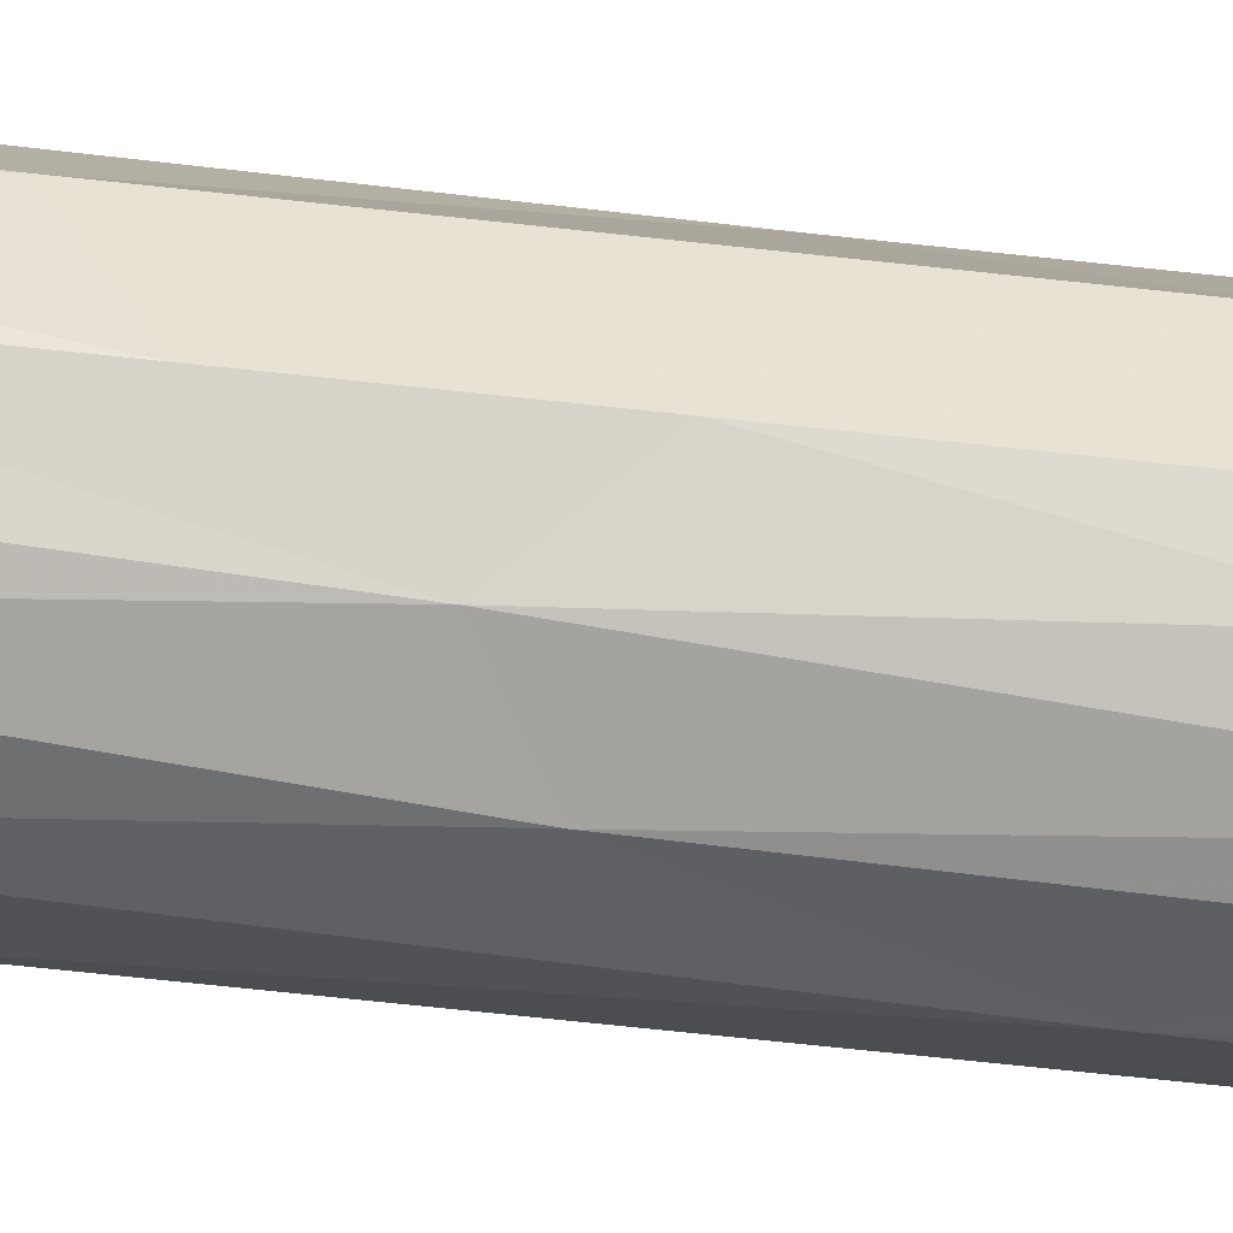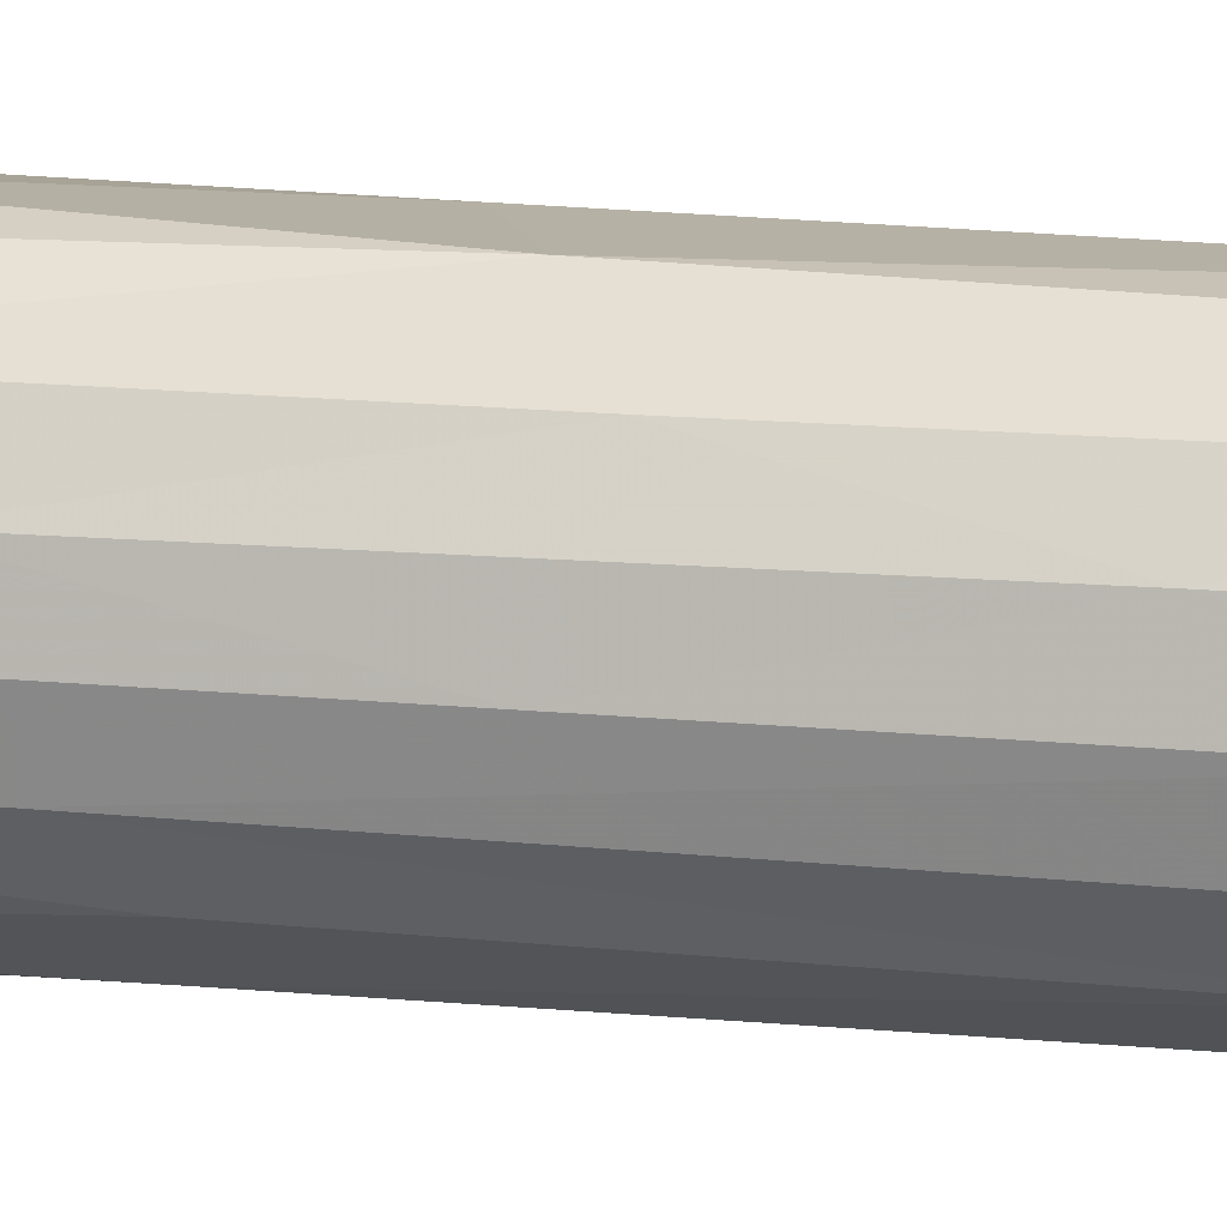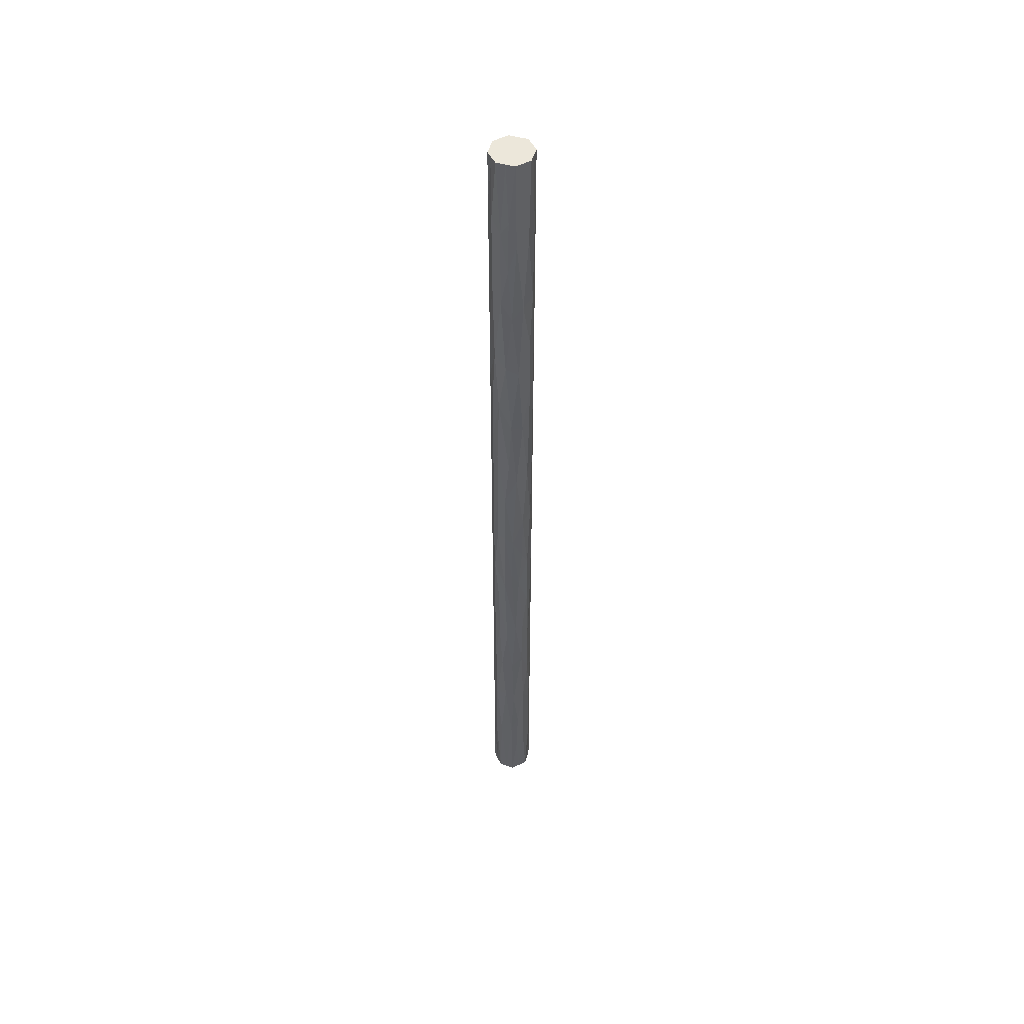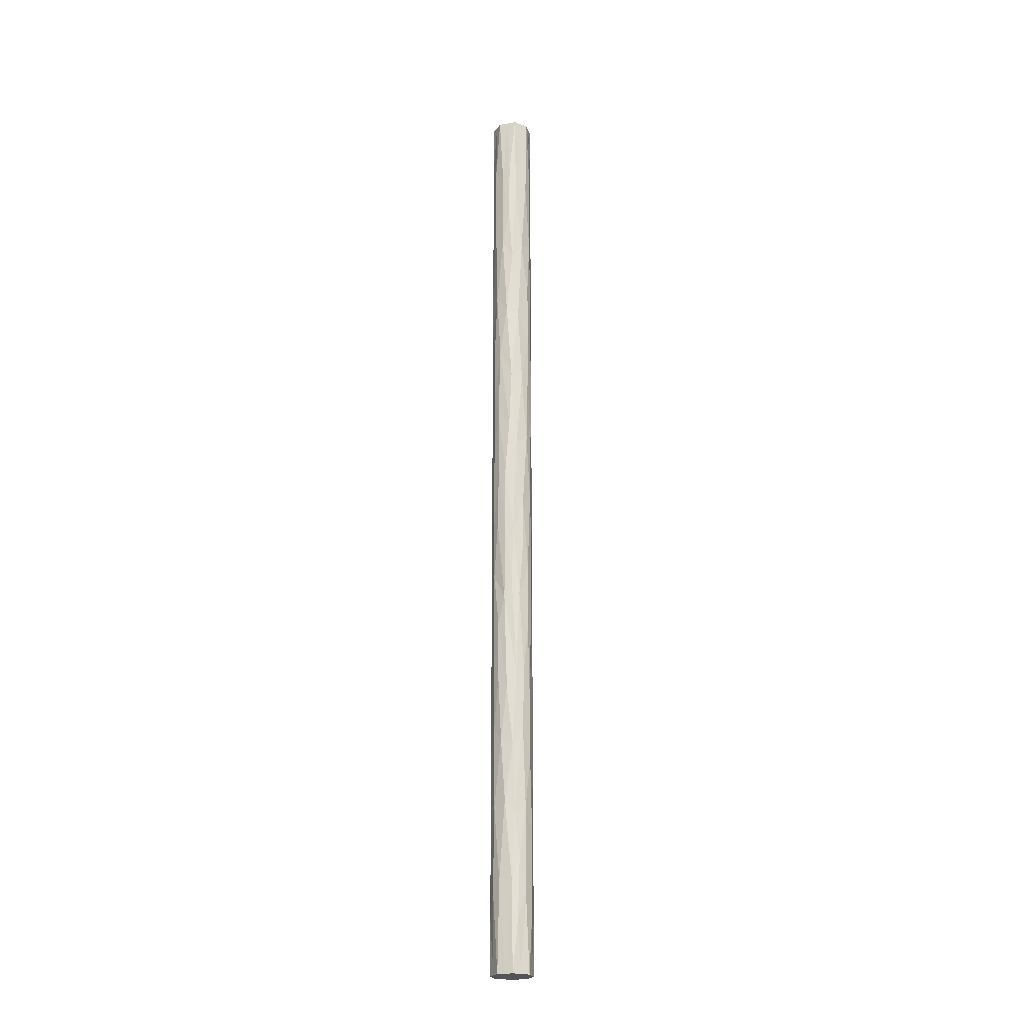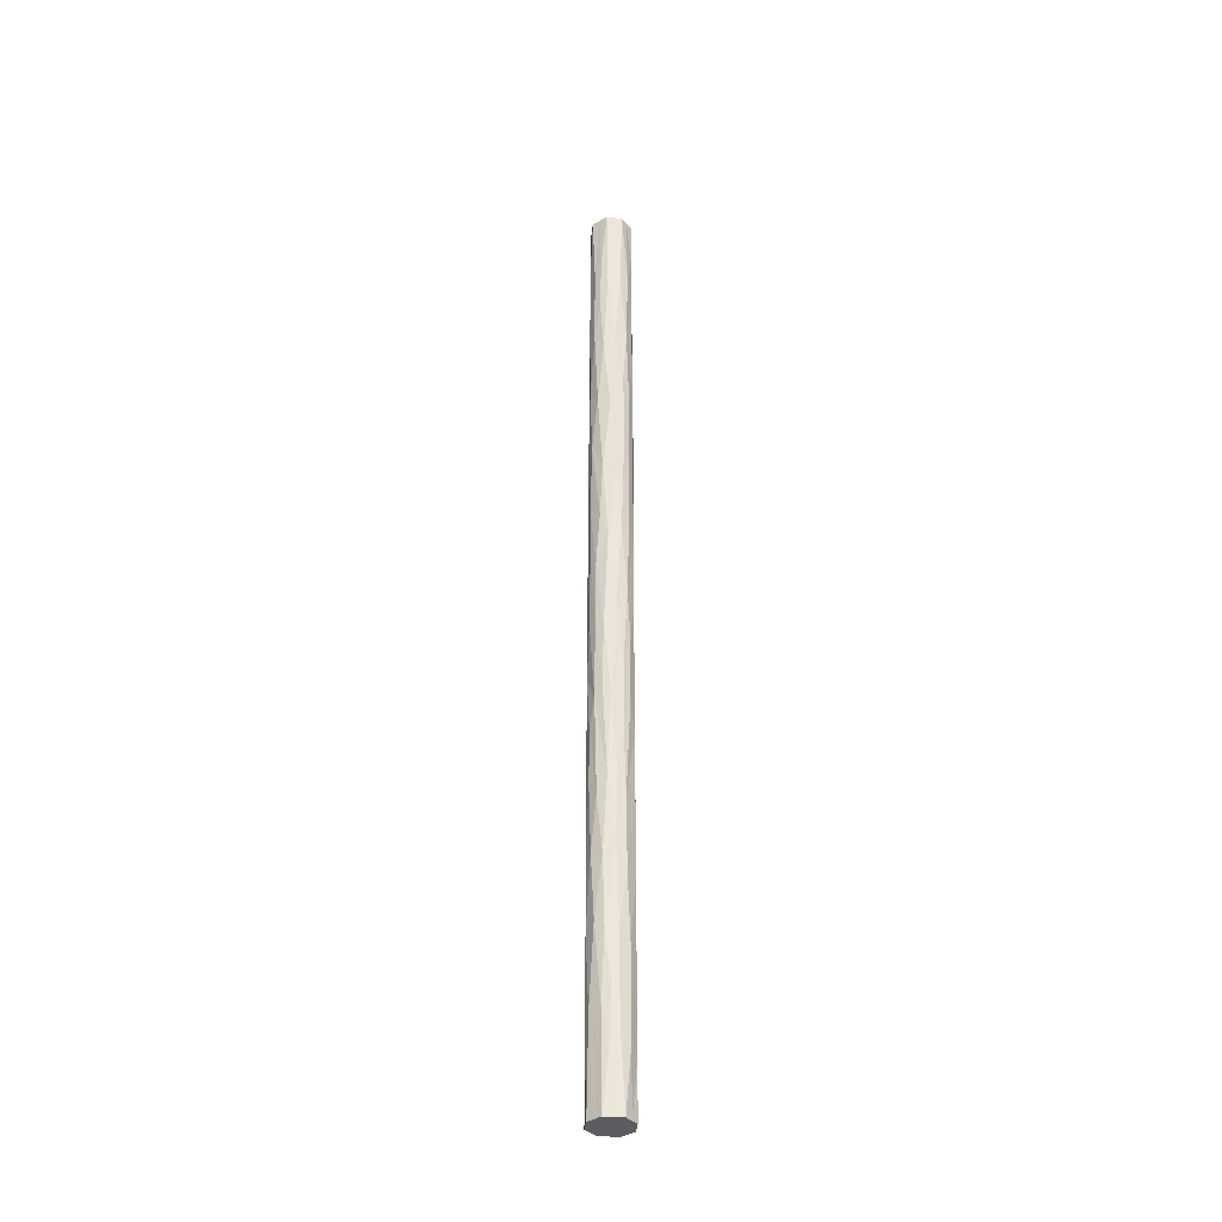
<metadata>
{"format":"obj","ext":"obj","renderer":"f3d","projection":"perspective","resolution":1024,"background":"white","views":[{"elev":-29.8,"azim":78.5,"up":"+Y"},{"elev":14.0,"azim":-76.2,"up":"+Y"},{"elev":50.4,"azim":-4.8,"up":"+Z"},{"elev":-23.1,"azim":-5.5,"up":"+Z"},{"elev":-36.2,"azim":15.0,"up":"+Z"}]}
</metadata>
<code>
v 2.582e+04 3359 -1447
v 2.585e+04 3410 -1447
v 2.59e+04 3434 -1447
v 2.595e+04 3410 -1447
v 2.597e+04 3359 -1447
v 2.595e+04 3307 -1447
v 2.59e+04 3284 -1447
v 2.585e+04 3307 -1447
v 2.582e+04 3359 1988
v 2.585e+04 3307 1988
v 2.59e+04 3284 1988
v 2.595e+04 3307 1988
v 2.597e+04 3359 1988
v 2.595e+04 3410 1988
v 2.59e+04 3434 1988
v 2.585e+04 3410 1988
v 2.597e+04 3359 1988
v 2.595e+04 3307 1988
v 2.59e+04 3284 1988
v 2.585e+04 3307 1988
v 2.582e+04 3359 1988
v 2.582e+04 3359 -1447
v 2.585e+04 3307 -1447
v 2.59e+04 3284 -1447
v 2.595e+04 3307 -1447
v 2.597e+04 3359 -1447
v 2.582e+04 3359 458
v 2.597e+04 3359 270.5
v 2.597e+04 3359 1223
v 2.582e+04 3359 -682
v 2.597e+04 3359 -682
v 2.582e+04 3359 1223
v 2.587e+04 3291 -852.9
v 2.593e+04 3291 1394
v 2.582e+04 3359 -112
v 2.59e+04 3284 173
v 2.597e+04 3359 1606
v 2.582e+04 3359 -1065
v 2.597e+04 3359 -1065
v 2.594e+04 3297 -873.3
v 2.597e+04 3359 -205.8
v 2.582e+04 3359 1606
v 2.586e+04 3297 1414
v 2.589e+04 3284 819.1
v 2.591e+04 3284 -379
v 2.595e+04 3307 32.37
v 2.595e+04 3303 559.3
v 2.596e+04 3312 -443.9
v 2.597e+04 3359 746.8
v 2.596e+04 3312 984.9
v 2.585e+04 3307 -401.3
v 2.597e+04 3322 1414
v 2.595e+04 3302 1674
v 2.591e+04 3284 1666
v 2.587e+04 3296 1988
v 2.586e+04 3297 1713
v 2.583e+04 3326 1756
v 2.583e+04 3325 1477
v 2.584e+04 3317 1161
v 2.582e+04 3359 840.5
v 2.584e+04 3309 649.3
v 2.584e+04 3311 199.9
v 2.587e+04 3289 1113
v 2.592e+04 3286 1086
v 2.593e+04 3291 808.6
v 2.591e+04 3284 527.7
v 2.593e+04 3292 286.7
v 2.596e+04 3320 312.9
v 2.597e+04 3359 508.6
v 2.597e+04 3330 627.7
v 2.597e+04 3332 845.1
v 2.597e+04 3359 984.9
v 2.596e+04 3308 775.3
v 2.597e+04 3334 1104
v 2.596e+04 3309 1213
v 2.587e+04 3290 419.9
v 2.583e+04 3322 -873.3
v 2.585e+04 3302 -1133
v 2.589e+04 3284 -1125
v 2.592e+04 3296 -1447
v 2.594e+04 3297 -1172
v 2.597e+04 3326 -1215
v 2.597e+04 3325 -936.2
v 2.596e+04 3315 -697.5
v 2.593e+04 3291 -590.1
v 2.589e+04 3284 -648.1
v 2.587e+04 3288 -443.9
v 2.587e+04 3292 -95.96
v 2.585e+04 3299 -631.7
v 2.583e+04 3326 -596.8
v 2.582e+04 3359 -397
v 2.597e+04 3334 1988
v 2.597e+04 3359 1797
v 2.597e+04 3329 1701
v 2.589e+04 3284 1348
v 2.583e+04 3334 -1447
v 2.582e+04 3359 -1256
v 2.583e+04 3329 -1160
v 2.583e+04 3331 -254.5
v 2.583e+04 3328 -5.614
v 2.582e+04 3359 173
v 2.59e+04 3284 -889.6
v 2.592e+04 3286 -1056
v 2.591e+04 3285 -1263
v 2.585e+04 3303 917.1
v 2.583e+04 3330 950
v 2.583e+04 3333 737.2
v 2.583e+04 3330 521.3
v 2.584e+04 3307 440.5
v 2.582e+04 3359 649.3
v 2.597e+04 3359 32.37
v 2.597e+04 3331 -86.69
v 2.595e+04 3306 -209.1
v 2.592e+04 3286 -83.68
v 2.597e+04 3332 124.7
v 2.594e+04 3294 -369.3
v 2.585e+04 3307 -193.8
v 2.582e+04 3359 1032
v 2.588e+04 3286 1556
v 2.588e+04 3286 1759
v 2.597e+04 3359 -443.9
v 2.597e+04 3359 1414
v 2.593e+04 3296 1988
v 2.583e+04 3333 1988
v 2.582e+04 3359 1797
v 2.582e+04 3359 1414
v 2.588e+04 3286 611
v 2.587e+04 3291 195.5
v 2.582e+04 3359 -873.3
v 2.587e+04 3296 -1447
v 2.596e+04 3333 -1447
v 2.597e+04 3359 -1256
v 2.597e+04 3359 -873.3
v 2.583e+04 3333 174.7
v 2.593e+04 3291 89.97
v 2.589e+04 3284 -31.94
v 2.582e+04 3359 1988
v 2.585e+04 3410 1988
v 2.59e+04 3434 1988
v 2.595e+04 3410 1988
v 2.597e+04 3359 1988
v 2.597e+04 3359 -1447
v 2.595e+04 3410 -1447
v 2.59e+04 3434 -1447
v 2.585e+04 3410 -1447
v 2.582e+04 3359 -1447
v 2.597e+04 3359 82.99
v 2.582e+04 3359 270.5
v 2.582e+04 3359 1223
v 2.597e+04 3359 1223
v 2.597e+04 3359 -682
v 2.582e+04 3359 -682
v 2.587e+04 3427 1394
v 2.593e+04 3427 -852.9
v 2.582e+04 3359 1606
v 2.597e+04 3359 1606
v 2.594e+04 3421 1414
v 2.591e+04 3433 551.5
v 2.597e+04 3359 -1065
v 2.582e+04 3359 -1065
v 2.586e+04 3421 -873.3
v 2.589e+04 3433 -176.1
v 2.597e+04 3359 653
v 2.582e+04 3359 746.8
v 2.585e+04 3412 508.6
v 2.584e+04 3409 984.9
v 2.59e+04 3434 1007
v 2.595e+04 3411 828.9
v 2.596e+04 3405 392.9
v 2.595e+04 3414 -69.65
v 2.584e+04 3409 63.76
v 2.582e+04 3359 -205.8
v 2.584e+04 3408 -443.9
v 2.583e+04 3395 1414
v 2.585e+04 3415 1674
v 2.589e+04 3433 1666
v 2.592e+04 3422 1988
v 2.594e+04 3421 1713
v 2.597e+04 3391 1756
v 2.597e+04 3392 1477
v 2.596e+04 3401 1161
v 2.597e+04 3359 938
v 2.597e+04 3395 -873.3
v 2.595e+04 3411 -483.5
v 2.595e+04 3415 -1133
v 2.591e+04 3433 -1125
v 2.587e+04 3422 -1447
v 2.586e+04 3421 -1172
v 2.583e+04 3391 -1215
v 2.583e+04 3392 -936.2
v 2.584e+04 3403 -695.5
v 2.587e+04 3426 -613.6
v 2.589e+04 3433 -810
v 2.591e+04 3433 -488.4
v 2.587e+04 3427 -368.5
v 2.585e+04 3413 -191.1
v 2.583e+04 3388 -91.85
v 2.582e+04 3359 32.37
v 2.582e+04 3359 -443.9
v 2.583e+04 3385 -324.8
v 2.583e+04 3385 -538.1
v 2.583e+04 3385 151.4
v 2.583e+04 3387 394.5
v 2.583e+04 3389 638.6
v 2.582e+04 3359 508.6
v 2.585e+04 3413 748.3
v 2.588e+04 3430 622.3
v 2.588e+04 3431 263.6
v 2.587e+04 3428 901.8
v 2.587e+04 3425 1146
v 2.59e+04 3434 1252
v 2.593e+04 3427 1172
v 2.582e+04 3359 984.9
v 2.583e+04 3386 1104
v 2.583e+04 3386 882
v 2.593e+04 3429 239.3
v 2.585e+04 3410 286.5
v 2.59e+04 3434 782.8
v 2.593e+04 3429 866.9
v 2.584e+04 3408 1189
v 2.583e+04 3383 1988
v 2.582e+04 3359 1797
v 2.583e+04 3388 1701
v 2.597e+04 3359 -299.5
v 2.597e+04 3383 -1447
v 2.597e+04 3359 -1256
v 2.597e+04 3388 -1160
v 2.587e+04 3426 -38.23
v 2.59e+04 3434 57.29
v 2.592e+04 3430 -94.42
v 2.594e+04 3422 -285.2
v 2.596e+04 3398 -266.3
v 2.597e+04 3359 -490.8
v 2.597e+04 3387 -586.4
v 2.597e+04 3387 -42.48
v 2.596e+04 3404 151.6
v 2.596e+04 3409 -696.5
v 2.593e+04 3426 -608.9
v 2.589e+04 3433 1460
v 2.592e+04 3431 1585
v 2.591e+04 3432 1796
v 2.591e+04 3432 -282.8
v 2.597e+04 3384 795.5
v 2.597e+04 3388 569.9
v 2.597e+04 3359 368
v 2.595e+04 3413 604.1
v 2.594e+04 3424 434.2
v 2.597e+04 3385 998.9
v 2.588e+04 3431 -1017
v 2.588e+04 3432 -1221
v 2.597e+04 3359 -108.3
v 2.582e+04 3359 1414
v 2.587e+04 3422 1988
v 2.596e+04 3384 1988
v 2.597e+04 3359 1797
v 2.597e+04 3359 1414
v 2.597e+04 3359 -873.3
v 2.593e+04 3422 -1447
v 2.583e+04 3384 -1447
v 2.582e+04 3359 -1256
v 2.582e+04 3359 -873.3
g g487750_1
f 3 4 2
f 1 2 4
f 4 7 1
f 6 7 4
f 8 1 7
f 4 5 6
f 10 12 14
f 10 11 12
f 12 13 14
f 14 15 16
f 16 9 14
f 14 9 10
f 82 83 81
f 86 87 89
f 78 130 79
f 66 76 36
f 81 83 40
f 63 95 43
f 65 50 64
f 55 20 56
f 43 56 58
f 80 25 81
f 77 78 33
f 57 58 56
f 96 23 98
f 31 121 84
f 76 128 36
f 52 53 34
f 85 86 102
f 123 54 53
f 112 113 48
f 90 77 89
f 66 47 65
f 52 37 94
f 94 37 93
f 77 90 30
f 131 132 82
f 33 78 79
f 112 115 46
f 124 125 57
f 106 107 105
f 34 53 54
f 43 58 59
f 67 47 66
f 83 84 40
f 117 87 88
f 68 47 67
f 46 114 113
f 68 69 70
f 73 70 71
f 112 41 111
f 48 85 84
f 71 74 50
f 71 72 74
f 34 95 64
f 45 88 87
f 99 90 51
f 52 29 122
f 74 75 50
f 92 18 94
f 123 19 54
f 19 55 120
f 54 119 95
f 57 56 20
f 56 119 120
f 119 43 95
f 57 20 124
f 57 42 58
f 32 58 126
f 58 32 59
f 61 105 107
f 63 43 59
f 59 118 106
f 107 108 61
f 44 63 105
f 62 134 100
f 35 91 99
f 105 63 59
f 63 44 64
f 65 64 44
f 75 64 50
f 66 65 44
f 73 71 50
f 127 61 76
f 67 66 36
f 135 36 114
f 111 115 112
f 46 68 67
f 69 49 70
f 68 28 69
f 71 70 49
f 68 70 47
f 29 74 72
f 50 65 73
f 71 49 72
f 65 47 73
f 70 73 47
f 53 18 123
f 75 74 52
f 52 34 75
f 64 75 34
f 127 76 66
f 61 108 109
f 97 22 96
f 33 86 89
f 38 97 98
f 130 24 79
f 24 80 104
f 33 102 86
f 82 81 25
f 103 104 81
f 40 102 103
f 82 25 131
f 82 39 83
f 31 83 133
f 48 121 41
f 84 83 31
f 48 116 85
f 86 85 45
f 40 84 85
f 87 86 45
f 33 79 102
f 114 136 45
f 87 51 89
f 88 136 128
f 99 100 35
f 90 89 51
f 77 33 89
f 92 94 93
f 38 77 129
f 99 91 90
f 91 30 90
f 18 53 94
f 93 17 92
f 52 94 53
f 64 95 63
f 54 95 34
f 38 98 77
f 98 23 78
f 96 98 97
f 77 98 78
f 51 117 99
f 100 88 62
f 100 99 117
f 103 102 79
f 27 134 108
f 101 35 100
f 85 102 40
f 104 103 79
f 40 103 81
f 24 104 79
f 81 104 80
f 106 105 59
f 105 61 127
f 120 119 54
f 106 60 107
f 108 110 27
f 110 108 107
f 134 27 101
f 61 109 76
f 134 109 108
f 128 109 62
f 107 60 110
f 113 112 46
f 68 115 28
f 29 52 74
f 46 67 135
f 116 48 113
f 136 114 36
f 116 114 45
f 28 115 111
f 46 115 68
f 114 116 113
f 85 116 45
f 87 117 51
f 100 117 88
f 118 59 32
f 118 60 106
f 56 43 119
f 19 120 54
f 55 56 120
f 112 48 41
f 84 121 48
f 122 37 52
f 125 124 21
f 58 42 126
f 125 42 57
f 66 44 127
f 127 44 105
f 109 128 76
f 88 128 62
f 77 30 129
f 78 23 130
f 132 131 26
f 83 39 133
f 132 39 82
f 134 62 109
f 101 100 134
f 36 135 67
f 114 46 135
f 128 136 36
f 45 136 88
f 185 258 186
f 188 190 161
f 161 192 193
f 177 140 178
f 206 207 165
f 189 190 188
f 179 180 178
f 175 253 176
f 195 196 228
f 157 178 180
f 183 185 154
f 254 255 179
f 248 182 243
f 203 165 217
f 187 145 188
f 174 175 153
f 217 202 203
f 162 230 242
f 174 155 223
f 223 155 222
f 218 219 158
f 153 175 176
f 162 228 229
f 204 206 165
f 234 151 183
f 227 159 226
f 259 260 189
f 154 185 186
f 196 197 171
f 216 208 158
f 246 168 243
f 206 204 215
f 210 166 220
f 171 217 208
f 167 209 210
f 203 204 165
f 211 167 210
f 180 181 157
f 211 212 167
f 244 246 243
f 244 245 169
f 235 236 147
f 251 232 235
f 232 234 184
f 165 207 208
f 200 199 172
f 190 191 161
f 198 202 197
f 161 191 192
f 174 149 252
f 153 210 220
f 221 138 223
f 253 139 176
f 139 177 241
f 153 239 211
f 179 178 140
f 240 241 178
f 240 239 176
f 179 140 254
f 179 156 180
f 150 180 256
f 180 150 181
f 182 163 243
f 168 219 212
f 150 182 248
f 183 159 227
f 234 237 184
f 194 238 193
f 232 184 231
f 225 143 227
f 258 144 186
f 144 187 250
f 186 249 193
f 189 188 145
f 188 249 250
f 249 161 193
f 189 145 259
f 189 160 190
f 152 190 261
f 197 200 172
f 191 190 152
f 192 191 173
f 173 195 192
f 194 193 192
f 195 194 192
f 186 193 154
f 230 231 242
f 184 237 238
f 196 195 173
f 195 162 242
f 197 196 200
f 196 171 228
f 199 200 201
f 198 148 202
f 197 172 198
f 200 196 173
f 152 199 201
f 201 200 173
f 173 191 201
f 152 201 191
f 202 148 203
f 197 202 171
f 204 205 164
f 205 204 203
f 213 214 215
f 164 213 215
f 203 148 205
f 166 209 206
f 209 218 207
f 207 206 209
f 207 158 208
f 169 247 246
f 228 162 195
f 210 209 166
f 209 167 218
f 166 214 220
f 210 153 211
f 239 153 176
f 212 211 157
f 157 181 212
f 168 212 181
f 175 138 253
f 149 214 213
f 215 214 166
f 206 215 166
f 164 215 204
f 236 216 169
f 229 230 162
f 208 217 165
f 202 217 171
f 219 218 167
f 158 207 218
f 212 219 167
f 219 168 246
f 214 174 220
f 153 220 174
f 221 223 222
f 138 175 223
f 222 137 221
f 174 223 175
f 225 227 226
f 224 233 232
f 143 185 227
f 226 142 225
f 183 227 185
f 171 208 228
f 229 228 208
f 208 216 229
f 230 216 170
f 216 230 229
f 230 170 231
f 232 231 170
f 231 184 238
f 235 232 170
f 151 234 233
f 233 234 232
f 257 159 183
f 237 234 183
f 236 235 170
f 251 224 232
f 216 236 170
f 247 169 216
f 183 154 237
f 238 194 231
f 237 154 238
f 193 238 154
f 176 241 240
f 157 211 239
f 178 157 240
f 157 239 240
f 139 241 176
f 178 241 177
f 231 194 242
f 195 242 194
f 244 243 163
f 248 168 181
f 147 236 245
f 244 169 246
f 244 163 245
f 236 169 245
f 219 246 158
f 216 158 247
f 158 246 247
f 168 248 243
f 150 248 181
f 250 249 186
f 188 161 249
f 144 250 186
f 187 188 250
f 235 147 251
f 149 174 214
f 252 155 174
f 255 254 141
f 180 156 256
f 255 156 179
f 183 151 257
f 185 143 258
f 260 259 146
f 190 160 261
f 260 160 189

</code>
